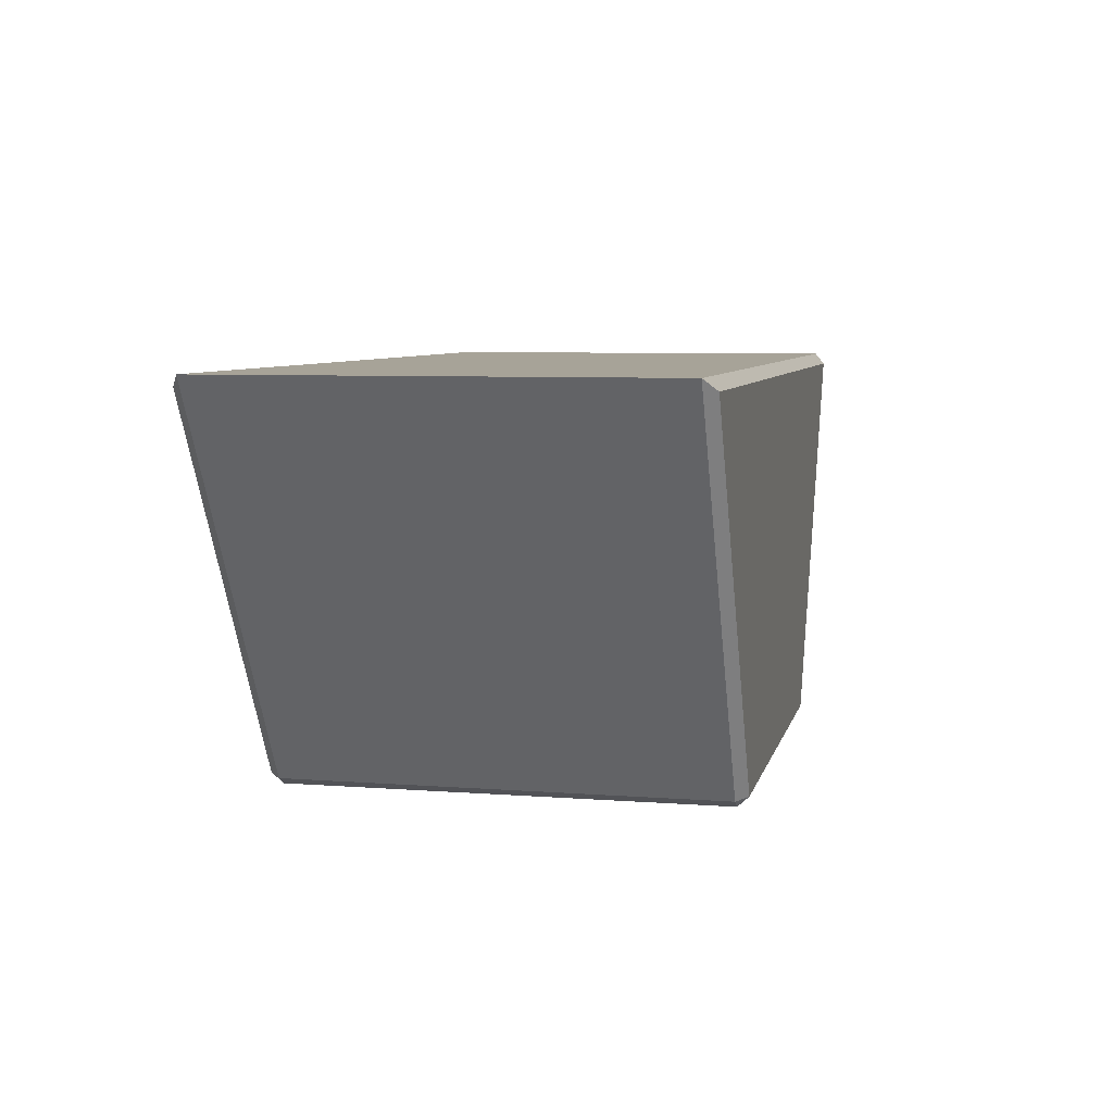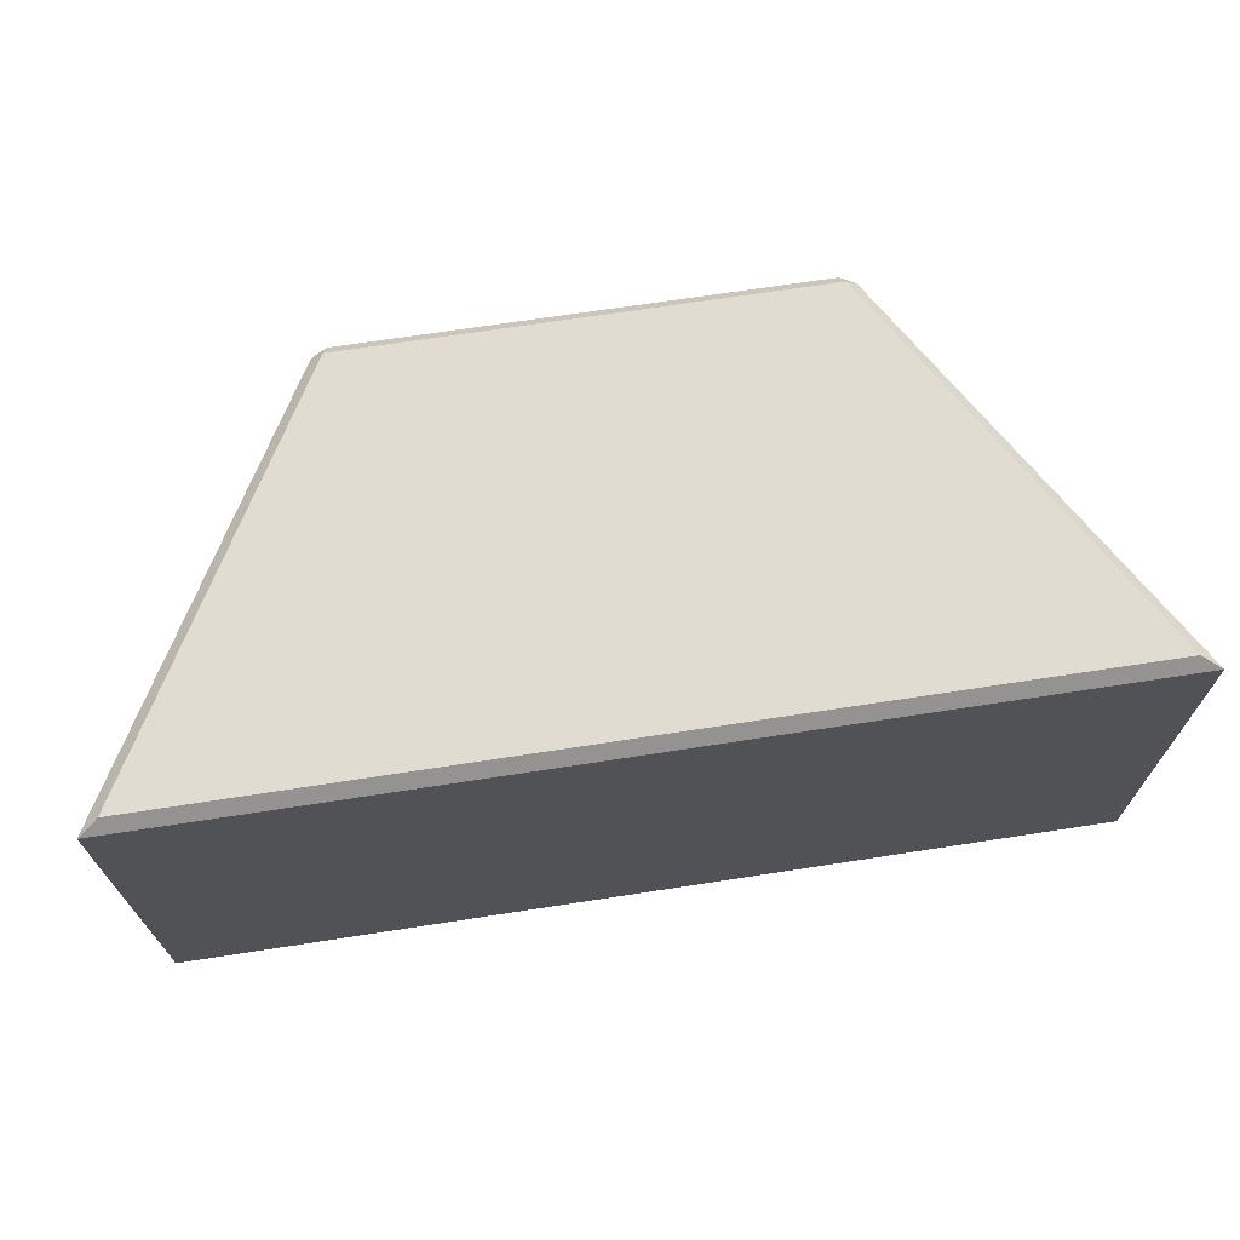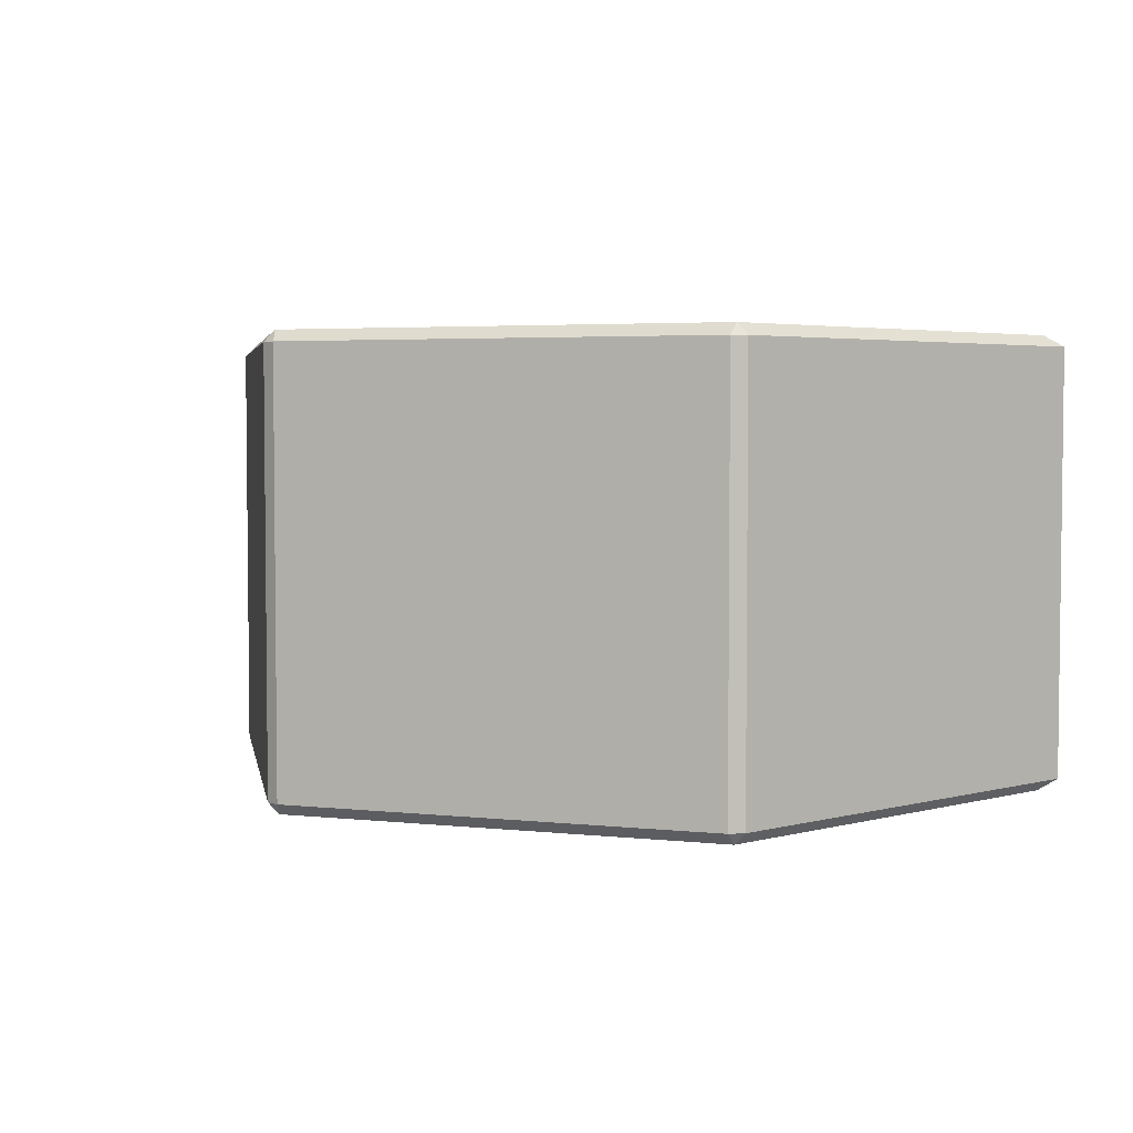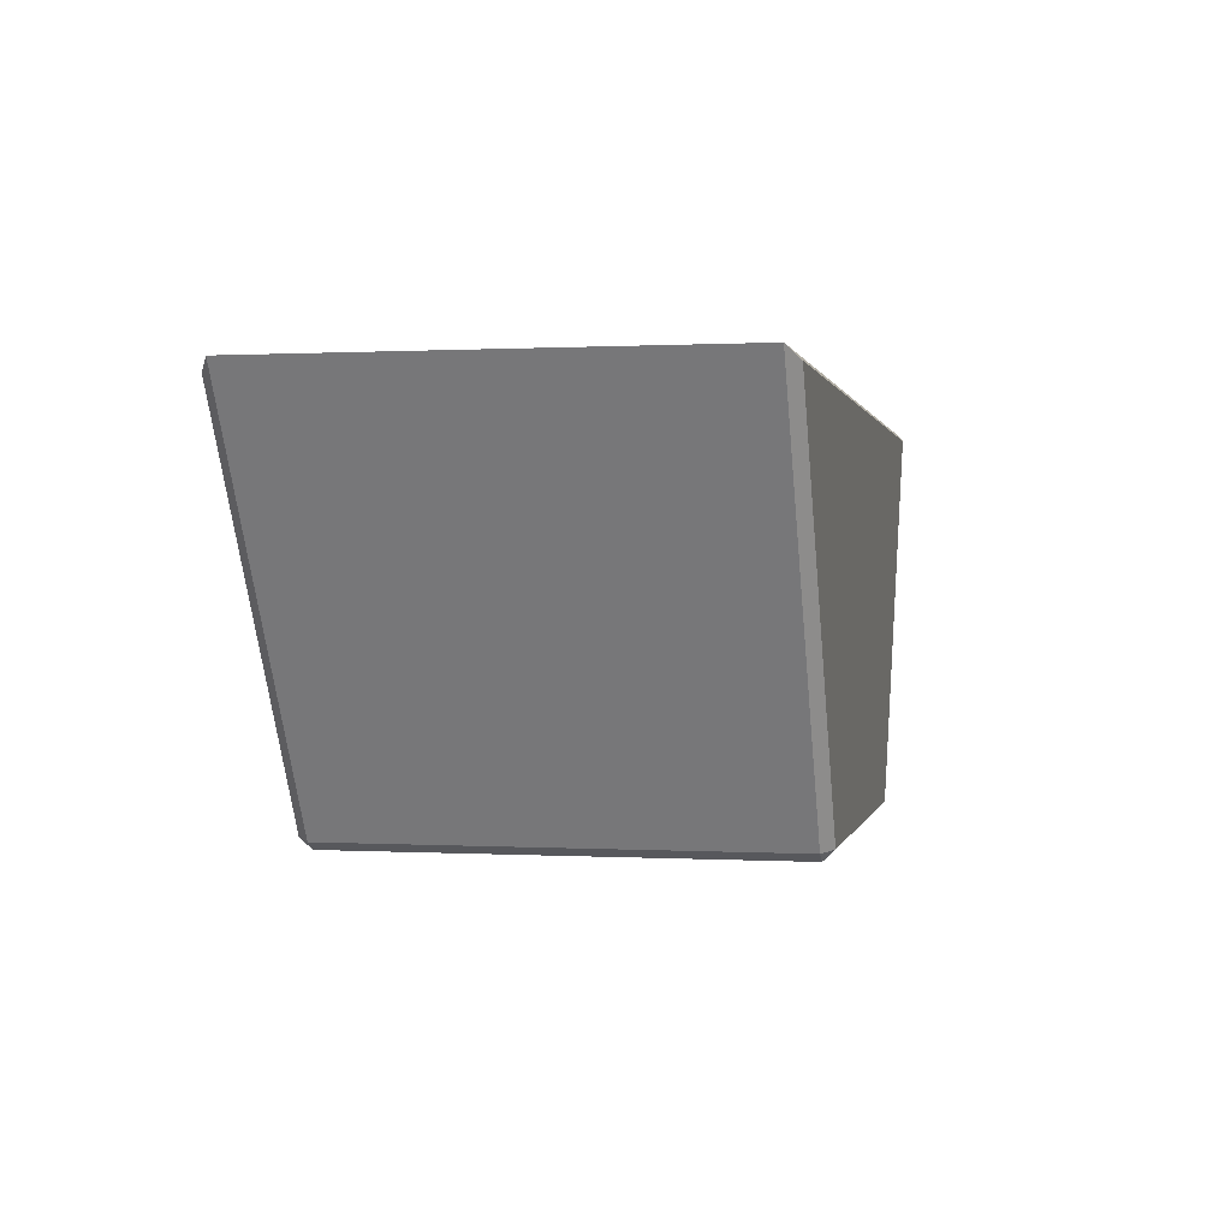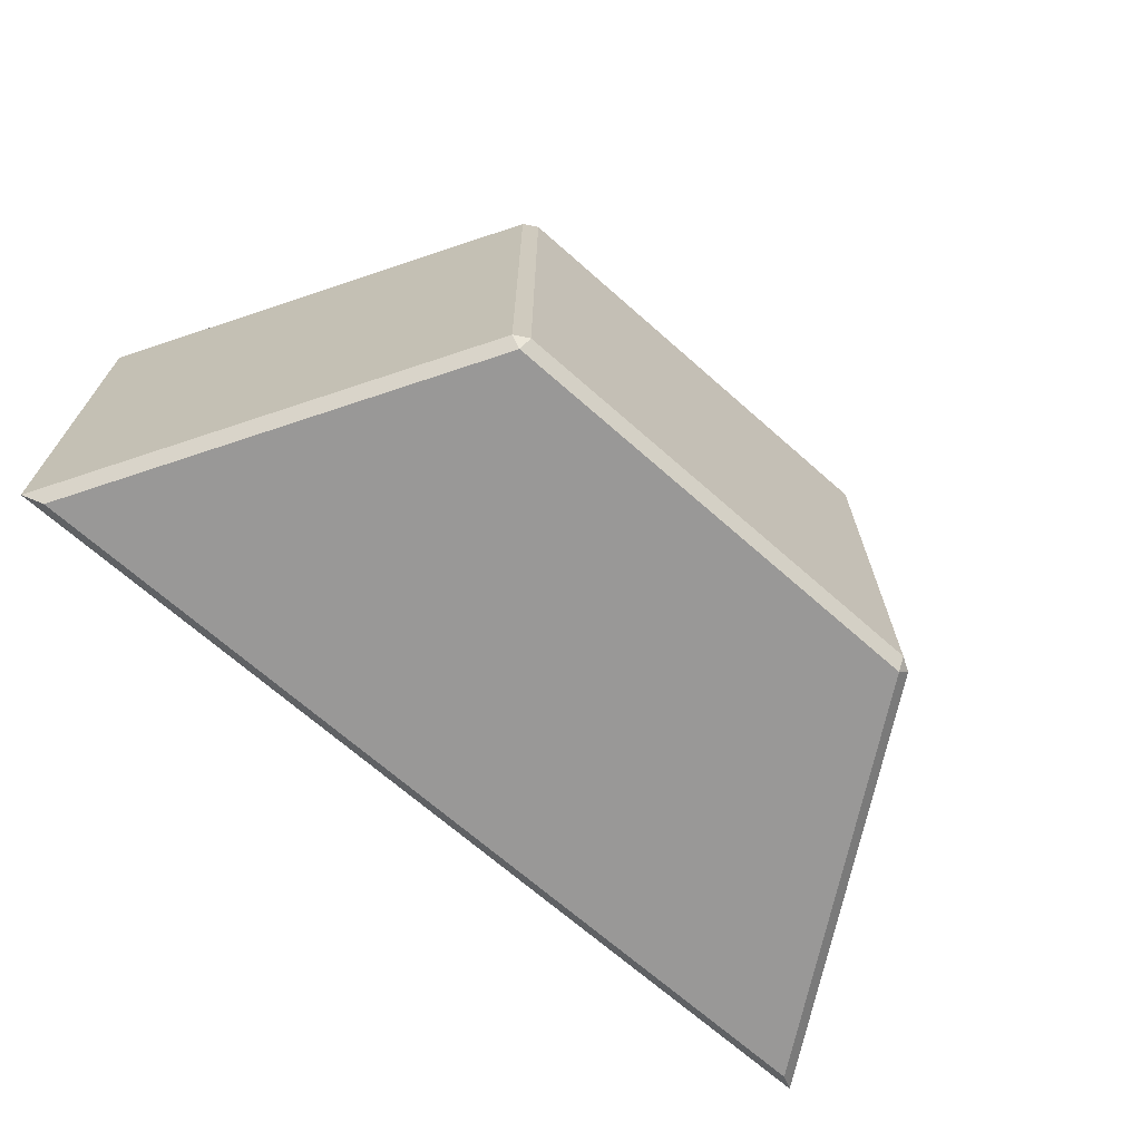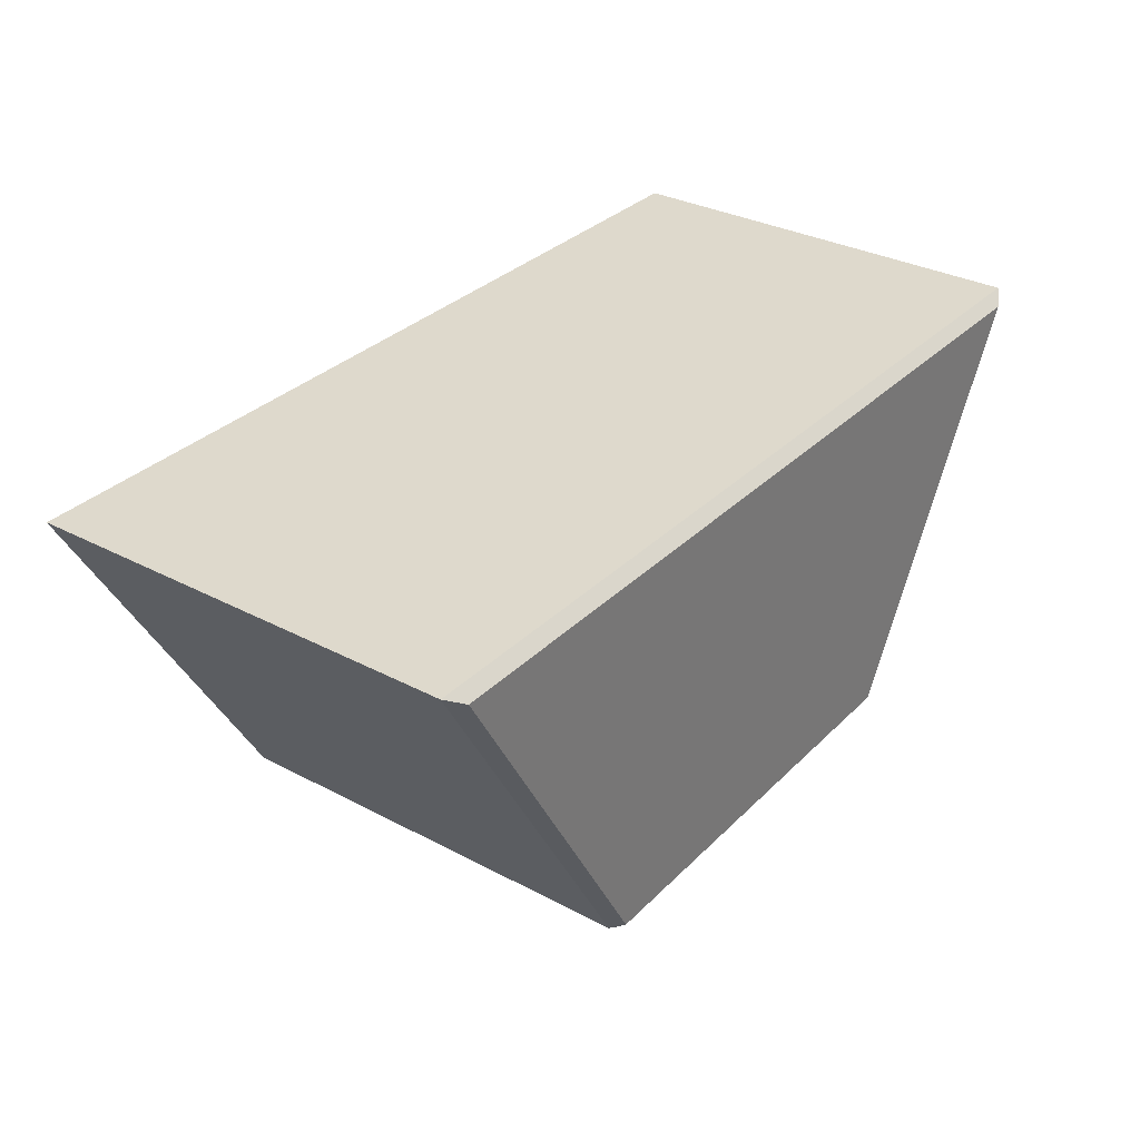
<metadata>
{"format":"obj","ext":"obj","renderer":"f3d","projection":"perspective","resolution":1024,"background":"white","views":[{"elev":6.8,"azim":-77.4,"up":"+Z"},{"elev":69.0,"azim":-8.8,"up":"+Y"},{"elev":3.8,"azim":-160.6,"up":"+Y"},{"elev":0.5,"azim":101.8,"up":"+Z"},{"elev":-68.7,"azim":138.5,"up":"+Y"},{"elev":32.2,"azim":-53.5,"up":"+Z"}]}
</metadata>
<code>
g default
v 5.102 -4.75 -8.483
v 4.864 -5 -8.424
v 4.796 -4.75 -8.66
v -4.796 -4.75 -8.66
v -4.864 -5 -8.424
v -5.102 -4.75 -8.483
v -10 -4.755 -1e-06
v -9.576 -5 -0.2445
v 9.576 -5 -0.2445
v 10 -4.755 0
v 4.796 4.75 -8.66
v 4.864 5 -8.424
v 5.102 4.75 -8.483
v -5.102 4.75 -8.483
v -4.864 5 -8.424
v -4.796 4.75 -8.66
v -9.576 5 -0.2445
v -10 4.755 -1e-06
v 10 4.755 0
v 9.576 5 -0.2445
g Wall
f 1 3 11 13
f 2 1 10 9
f 3 2 5 4
f 4 6 14 16
f 6 5 8 7
f 7 8 9 10
f 12 11 16 15
f 13 12 20 19
f 15 14 18 17
f 17 18 19 20
f 3 4 16 11
f 6 7 18 14
f 10 1 13 19
f 5 2 9 8
f 17 20 12 15
f 18 7 10 19
f 1 2 3
f 4 5 6
f 11 12 13
f 14 15 16

</code>
